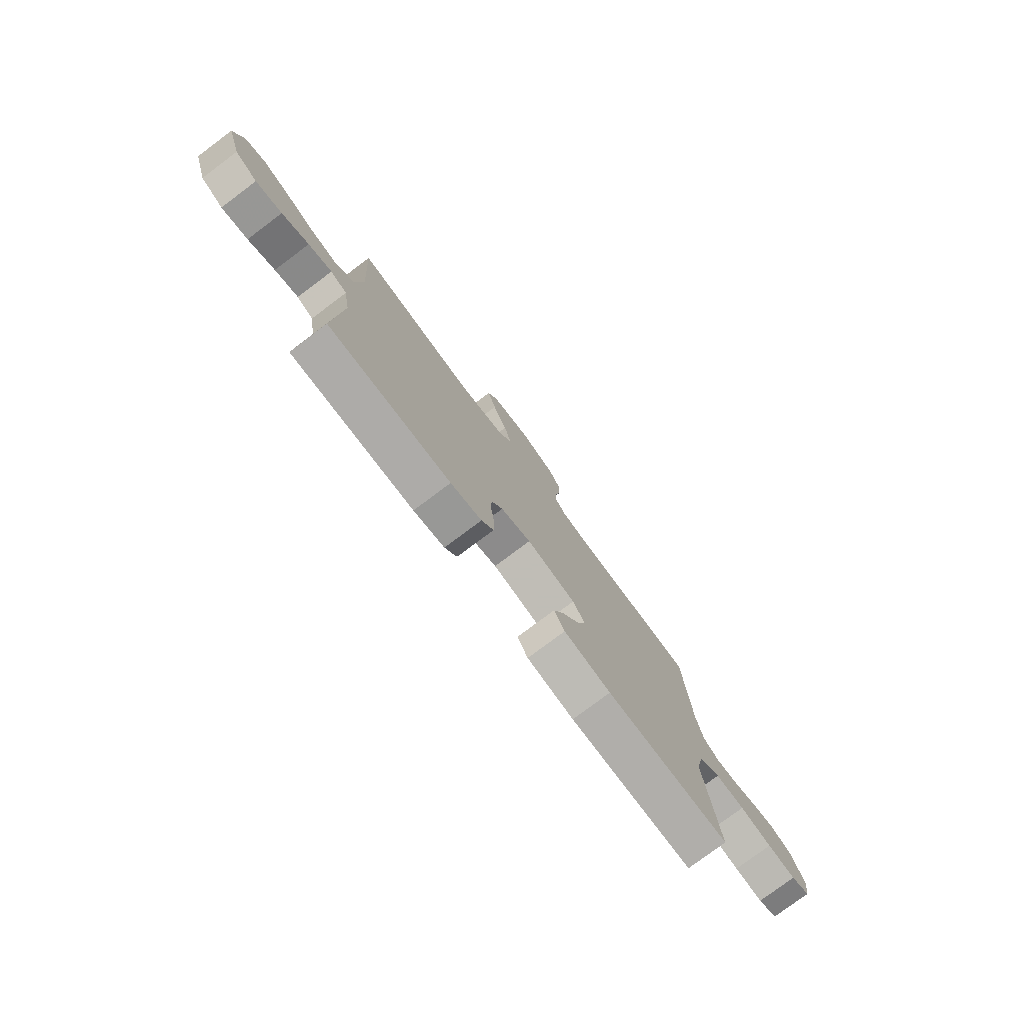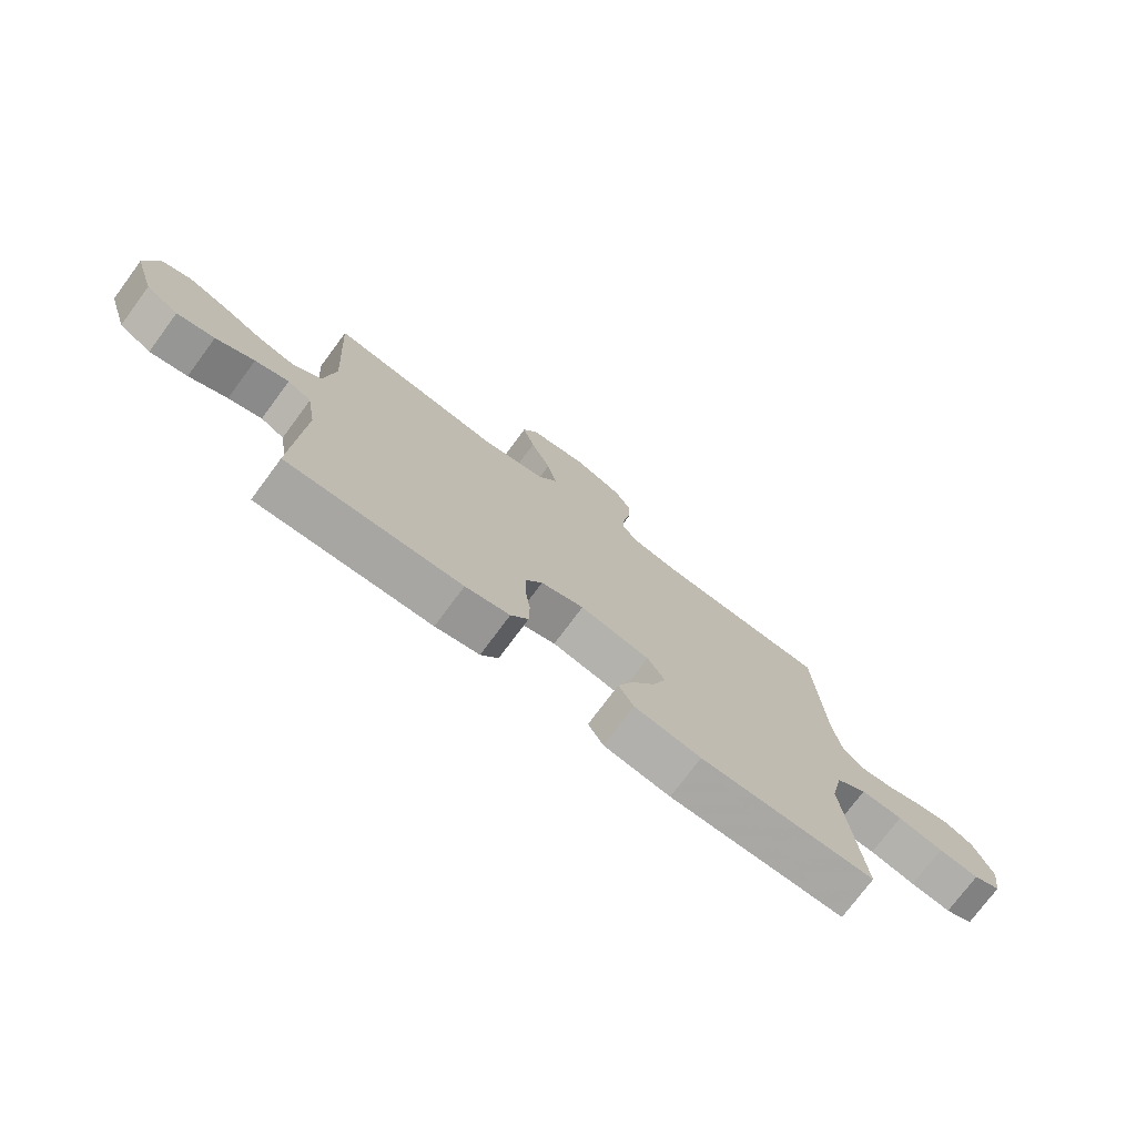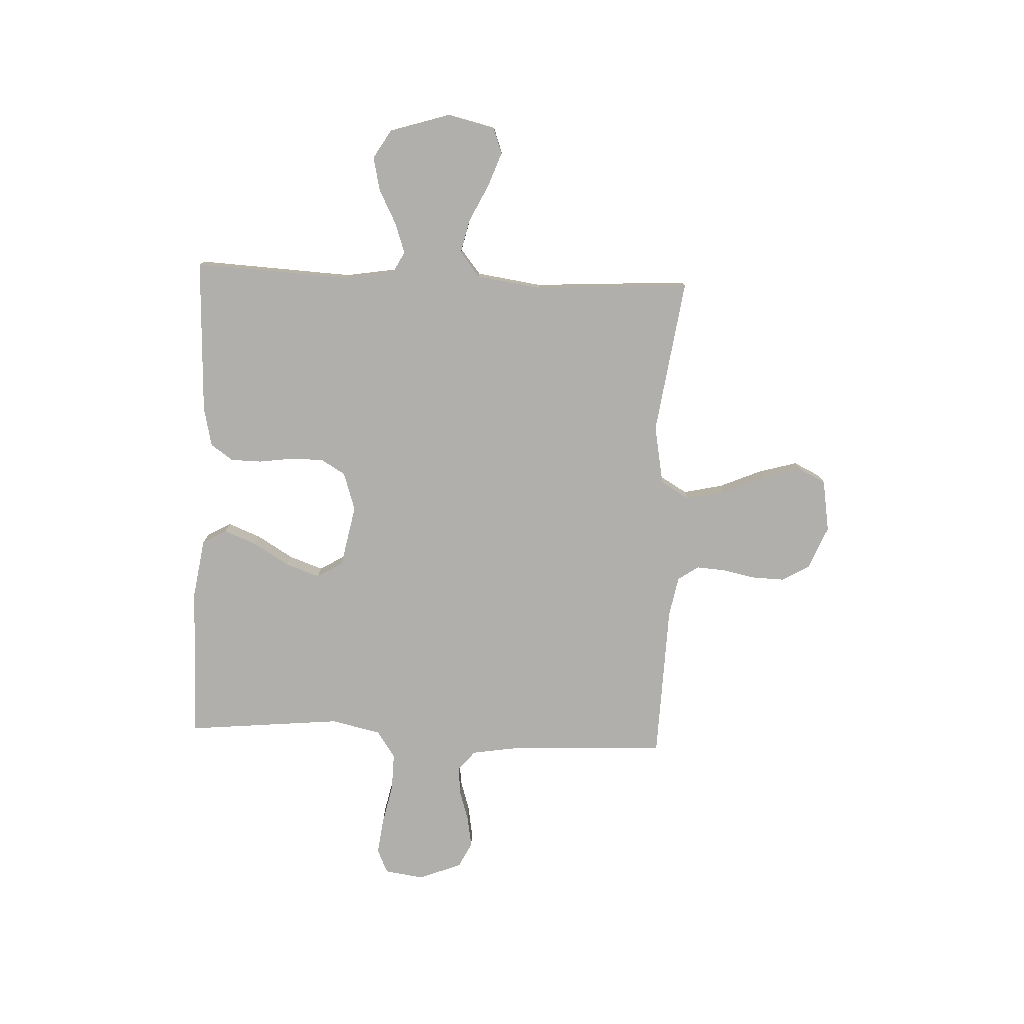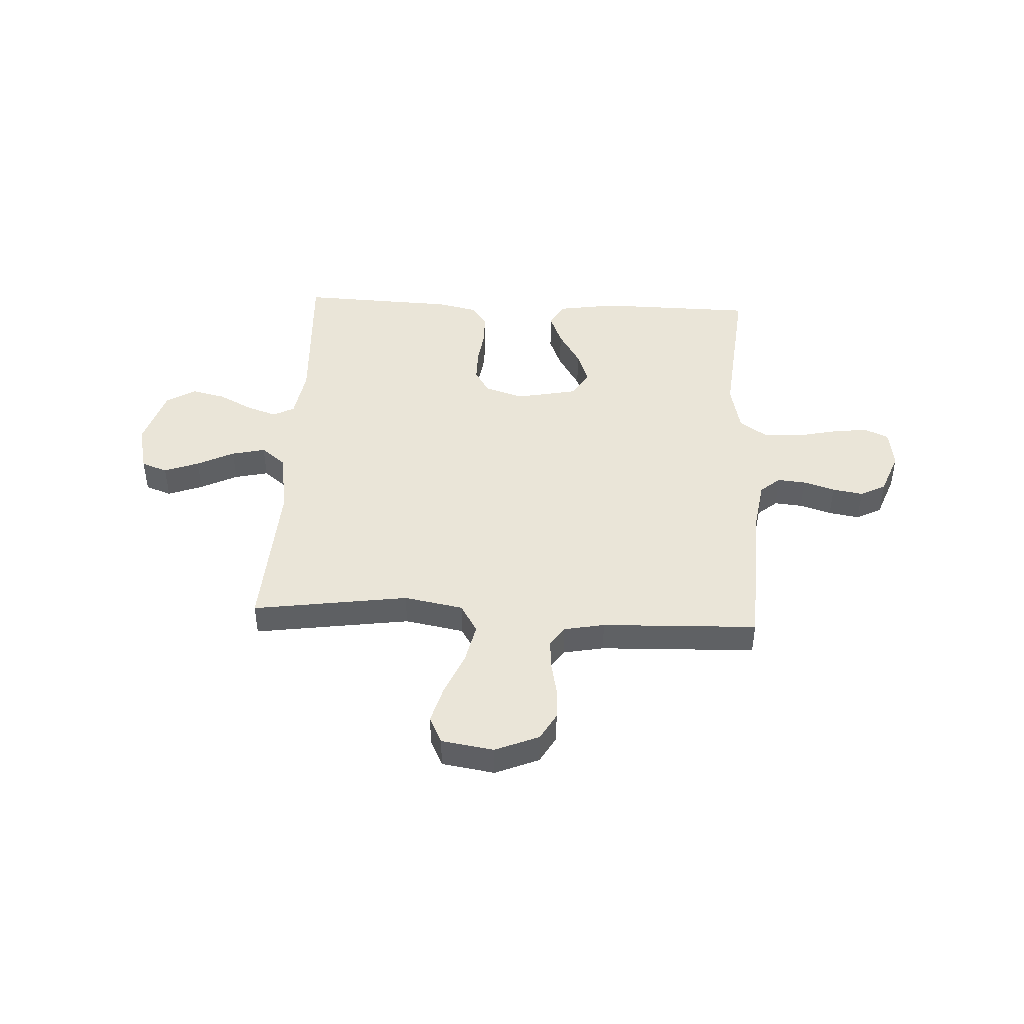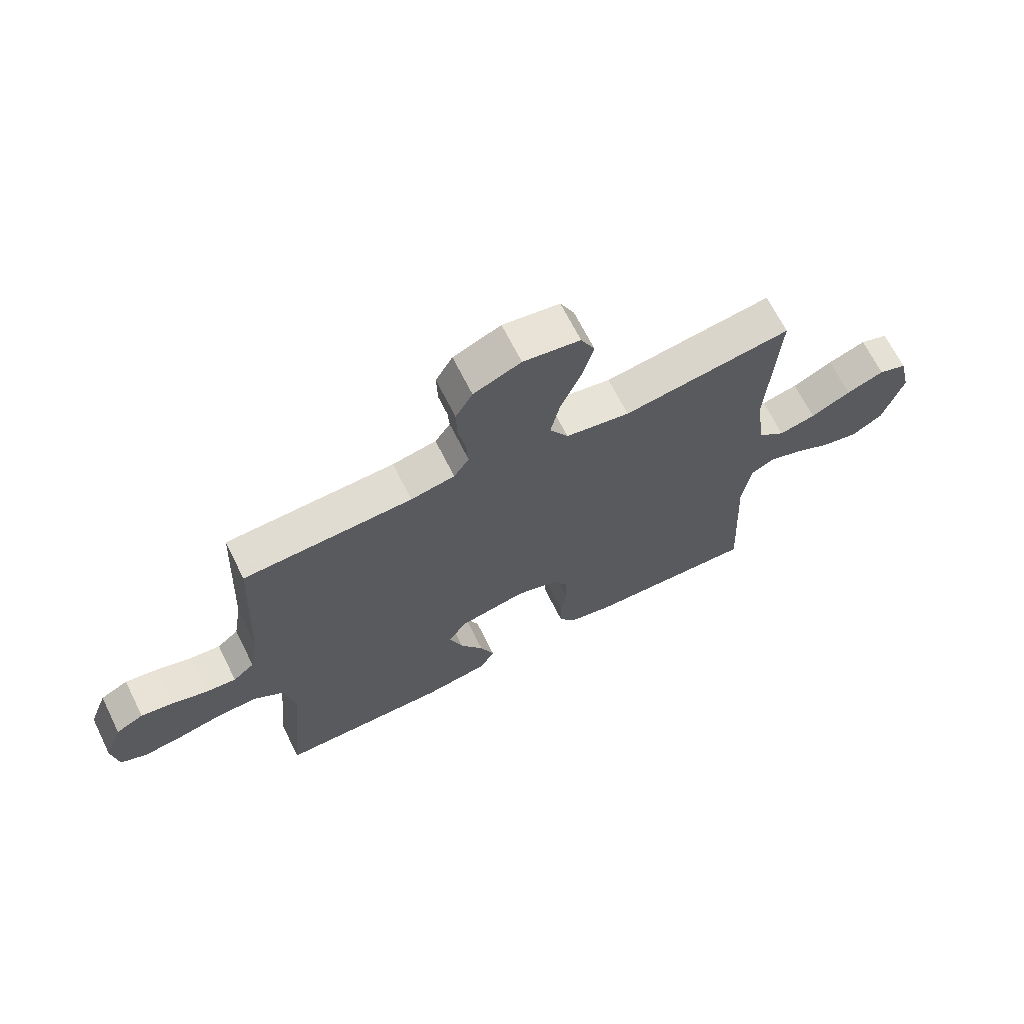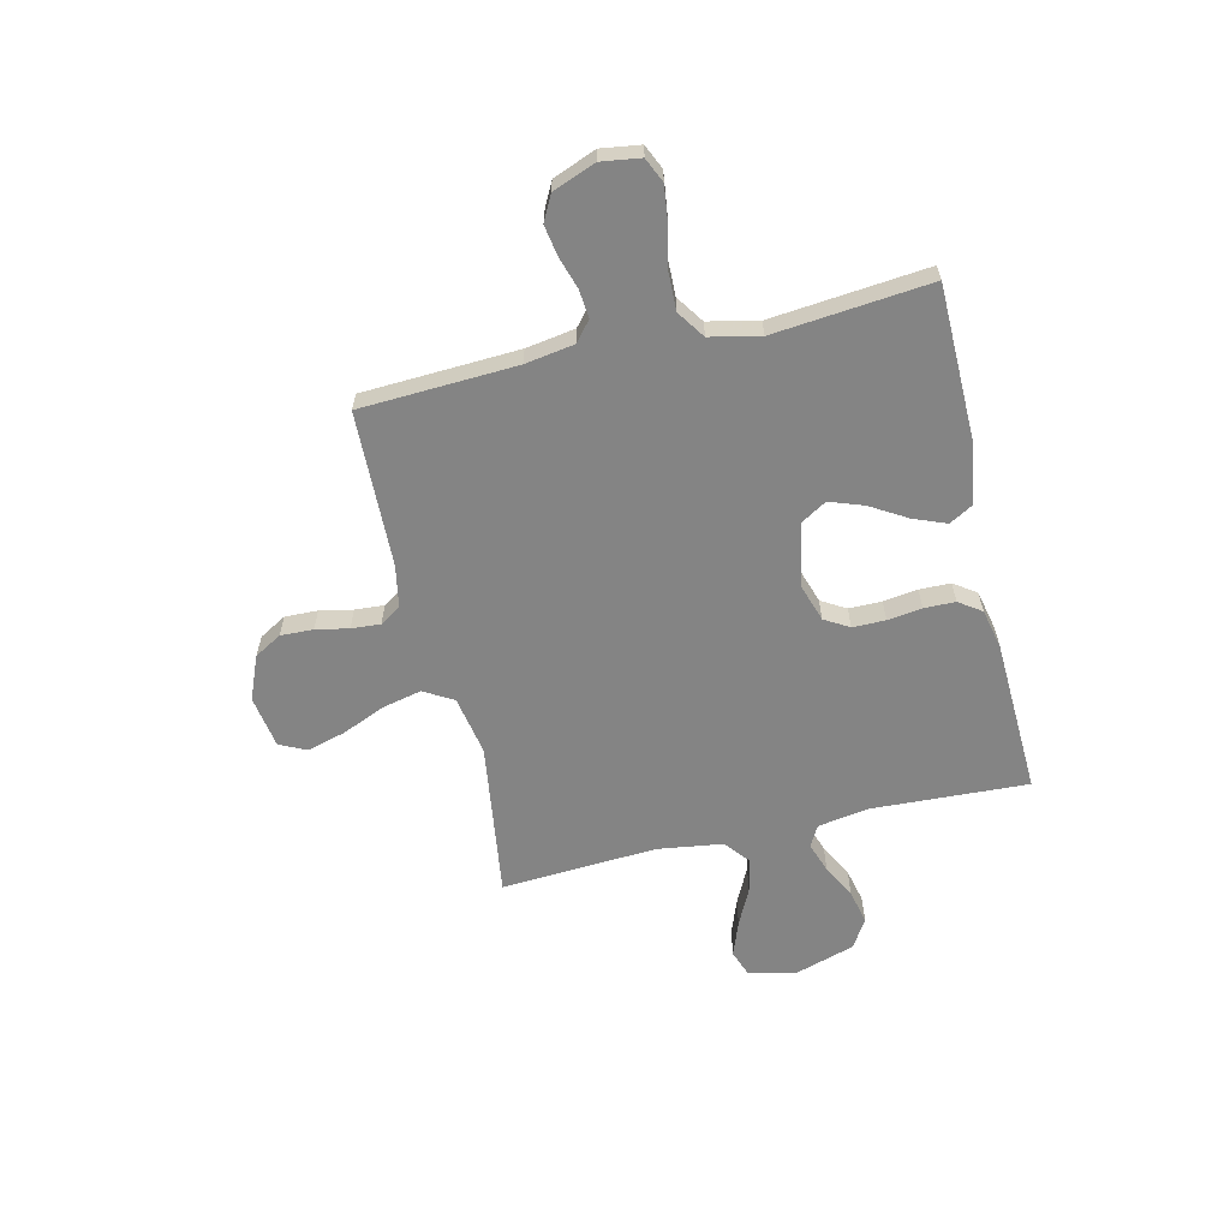
<metadata>
{"format":"obj","ext":"obj","renderer":"f3d","projection":"perspective","resolution":1024,"background":"white","views":[{"elev":-78.2,"azim":-53.2,"up":"+Z"},{"elev":-75.2,"azim":-36.6,"up":"+Z"},{"elev":-78.1,"azim":-92.5,"up":"+Y"},{"elev":44.7,"azim":2.9,"up":"+Y"},{"elev":67.5,"azim":153.5,"up":"+Z"},{"elev":-61.4,"azim":103.3,"up":"+Y"}]}
</metadata>
<code>
v 0.5 0.07 0.5
v 0.514 0.07 0.2
v 0.529 0.07 0.106
v 0.567 0.07 0.074
v 0.621 0.07 0.079
v 0.682 0.07 0.098
v 0.741 0.07 0.108
v 0.79 0.07 0.083
v 0.822 0.07 0
v 0.811 0.07 -0.075
v 0.764 0.07 -0.096
v 0.695 0.07 -0.087
v 0.617 0.07 -0.07
v 0.545 0.07 -0.068
v 0.492 0.07 -0.104
v 0.471 0.07 -0.2
v 0.5 0.07 -0.5
v 0.2 0.07 -0.504
v 0.086 0.07 -0.486
v 0.06 0.07 -0.44
v 0.085 0.07 -0.377
v 0.127 0.07 -0.307
v 0.15 0.07 -0.242
v 0.12 0.07 -0.192
v 0 0.07 -0.168
v -0.074 0.07 -0.192
v -0.102 0.07 -0.239
v -0.102 0.07 -0.302
v -0.093 0.07 -0.368
v -0.094 0.07 -0.428
v -0.124 0.07 -0.471
v -0.2 0.07 -0.488
v -0.5 0.07 -0.5
v -0.485 0.07 -0.2
v -0.501 0.07 -0.102
v -0.542 0.07 -0.08
v -0.6 0.07 -0.1
v -0.666 0.07 -0.134
v -0.731 0.07 -0.149
v -0.787 0.07 -0.115
v -0.823 0.07 0
v -0.801 0.07 0.093
v -0.751 0.07 0.111
v -0.684 0.07 0.086
v -0.613 0.07 0.051
v -0.548 0.07 0.036
v -0.5 0.07 0.075
v -0.482 0.07 0.2
v -0.5 0.07 0.5
v -0.2 0.07 0.457
v -0.086 0.07 0.478
v -0.053 0.07 0.534
v -0.07 0.07 0.61
v -0.105 0.07 0.692
v -0.126 0.07 0.766
v -0.101 0.07 0.818
v 0 0.07 0.834
v 0.084 0.07 0.799
v 0.114 0.07 0.747
v 0.112 0.07 0.684
v 0.099 0.07 0.621
v 0.095 0.07 0.565
v 0.122 0.07 0.525
v 0.2 0.07 0.51
v 0.5 0 0.5
v 0.514 0 0.2
v 0.529 0 0.106
v 0.567 0 0.074
v 0.621 0 0.079
v 0.682 0 0.098
v 0.741 0 0.108
v 0.79 0 0.083
v 0.822 0 0
v 0.811 0 -0.075
v 0.764 0 -0.096
v 0.695 0 -0.087
v 0.617 0 -0.07
v 0.545 0 -0.068
v 0.492 0 -0.104
v 0.471 0 -0.2
v 0.5 0 -0.5
v 0.2 0 -0.504
v 0.086 0 -0.486
v 0.06 0 -0.44
v 0.085 0 -0.377
v 0.127 0 -0.307
v 0.15 0 -0.242
v 0.12 0 -0.192
v 0 0 -0.168
v -0.074 0 -0.192
v -0.102 0 -0.239
v -0.102 0 -0.302
v -0.093 0 -0.368
v -0.094 0 -0.428
v -0.124 0 -0.471
v -0.2 0 -0.488
v -0.5 0 -0.5
v -0.485 0 -0.2
v -0.501 0 -0.102
v -0.542 0 -0.08
v -0.6 0 -0.1
v -0.666 0 -0.134
v -0.731 0 -0.149
v -0.787 0 -0.115
v -0.823 0 0
v -0.801 0 0.093
v -0.751 0 0.111
v -0.684 0 0.086
v -0.613 0 0.051
v -0.548 0 0.036
v -0.5 0 0.075
v -0.482 0 0.2
v -0.5 0 0.5
v -0.2 0 0.457
v -0.086 0 0.478
v -0.053 0 0.534
v -0.07 0 0.61
v -0.105 0 0.692
v -0.126 0 0.766
v -0.101 0 0.818
v 0 0 0.834
v 0.084 0 0.799
v 0.114 0 0.747
v 0.112 0 0.684
v 0.099 0 0.621
v 0.095 0 0.565
v 0.122 0 0.525
v 0.2 0 0.51
f 58 59 60 61
f 58 61 62
f 57 58 62
f 56 57 62
f 53 54 55 56
f 52 53 56 62
f 51 52 62 63
f 48 49 50
f 47 48 50 51
f 42 43 44 45
f 42 45 46
f 41 42 46
f 40 41 46
f 37 38 39 40
f 36 37 40 46
f 35 36 46 47
f 31 32 33 34
f 28 29 30 31
f 27 28 31 34
f 26 27 34 35
f 19 20 21 22
f 19 22 23
f 16 17 18 19
f 15 16 19 23
f 14 15 23 24
f 10 11 12 13
f 10 13 14
f 9 10 14
f 8 9 14
f 5 6 7 8
f 4 5 8 14
f 3 4 14 24
f 64 1 2
f 25 26 35 47
f 47 51 63 64
f 24 25 47 64
f 2 3 24 64
f 125 124 123 122
f 126 125 122
f 126 122 121
f 126 121 120
f 120 119 118 117
f 126 120 117 116
f 127 126 116 115
f 114 113 112
f 115 114 112 111
f 109 108 107 106
f 110 109 106
f 110 106 105
f 110 105 104
f 104 103 102 101
f 110 104 101 100
f 111 110 100 99
f 98 97 96 95
f 95 94 93 92
f 98 95 92 91
f 99 98 91 90
f 86 85 84 83
f 87 86 83
f 83 82 81 80
f 87 83 80 79
f 88 87 79 78
f 77 76 75 74
f 78 77 74
f 78 74 73
f 78 73 72
f 72 71 70 69
f 78 72 69 68
f 88 78 68 67
f 66 65 128
f 111 99 90 89
f 128 127 115 111
f 128 111 89 88
f 128 88 67 66
f 1 65 66 2
f 2 66 67 3
f 3 67 68 4
f 4 68 69 5
f 5 69 70 6
f 6 70 71 7
f 7 71 72 8
f 8 72 73 9
f 9 73 74 10
f 10 74 75 11
f 11 75 76 12
f 12 76 77 13
f 13 77 78 14
f 14 78 79 15
f 15 79 80 16
f 16 80 81 17
f 17 81 82 18
f 18 82 83 19
f 19 83 84 20
f 20 84 85 21
f 21 85 86 22
f 22 86 87 23
f 23 87 88 24
f 24 88 89 25
f 25 89 90 26
f 26 90 91 27
f 27 91 92 28
f 28 92 93 29
f 29 93 94 30
f 30 94 95 31
f 31 95 96 32
f 32 96 97 33
f 33 97 98 34
f 34 98 99 35
f 35 99 100 36
f 36 100 101 37
f 37 101 102 38
f 38 102 103 39
f 39 103 104 40
f 40 104 105 41
f 41 105 106 42
f 42 106 107 43
f 43 107 108 44
f 44 108 109 45
f 45 109 110 46
f 46 110 111 47
f 47 111 112 48
f 48 112 113 49
f 49 113 114 50
f 50 114 115 51
f 51 115 116 52
f 52 116 117 53
f 53 117 118 54
f 54 118 119 55
f 55 119 120 56
f 56 120 121 57
f 57 121 122 58
f 58 122 123 59
f 59 123 124 60
f 60 124 125 61
f 61 125 126 62
f 62 126 127 63
f 63 127 128 64
f 64 128 65 1

</code>
